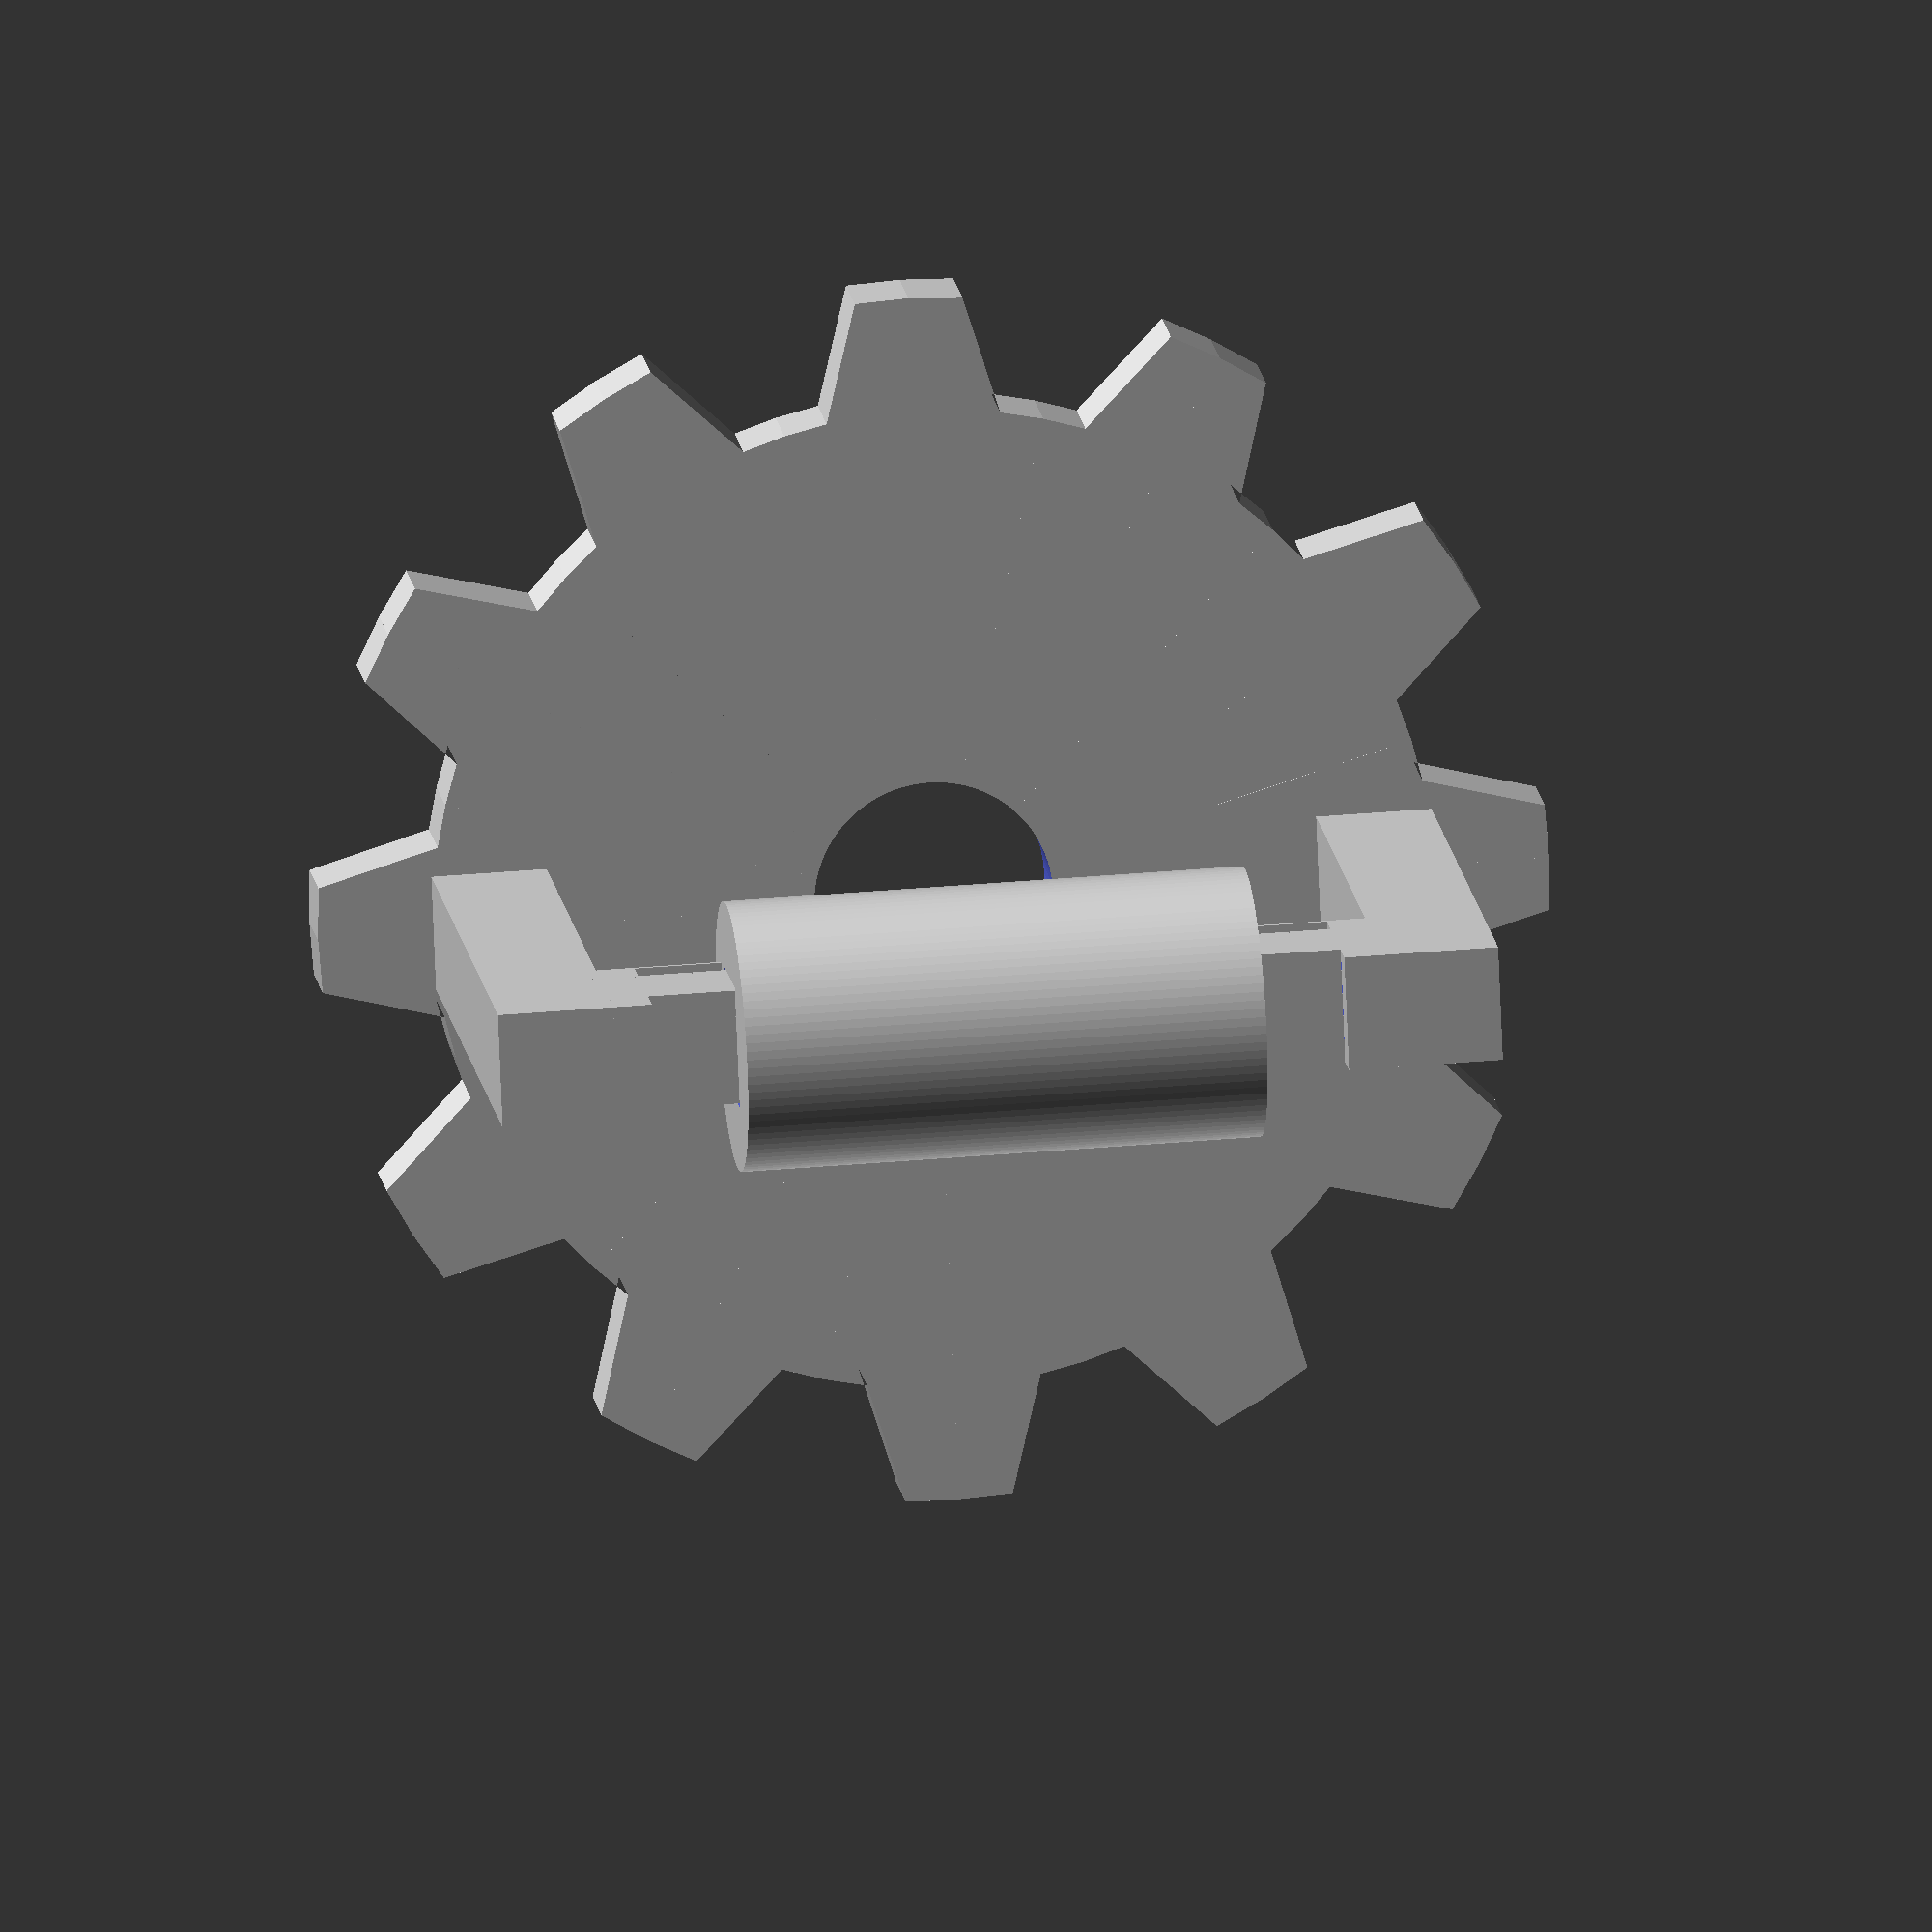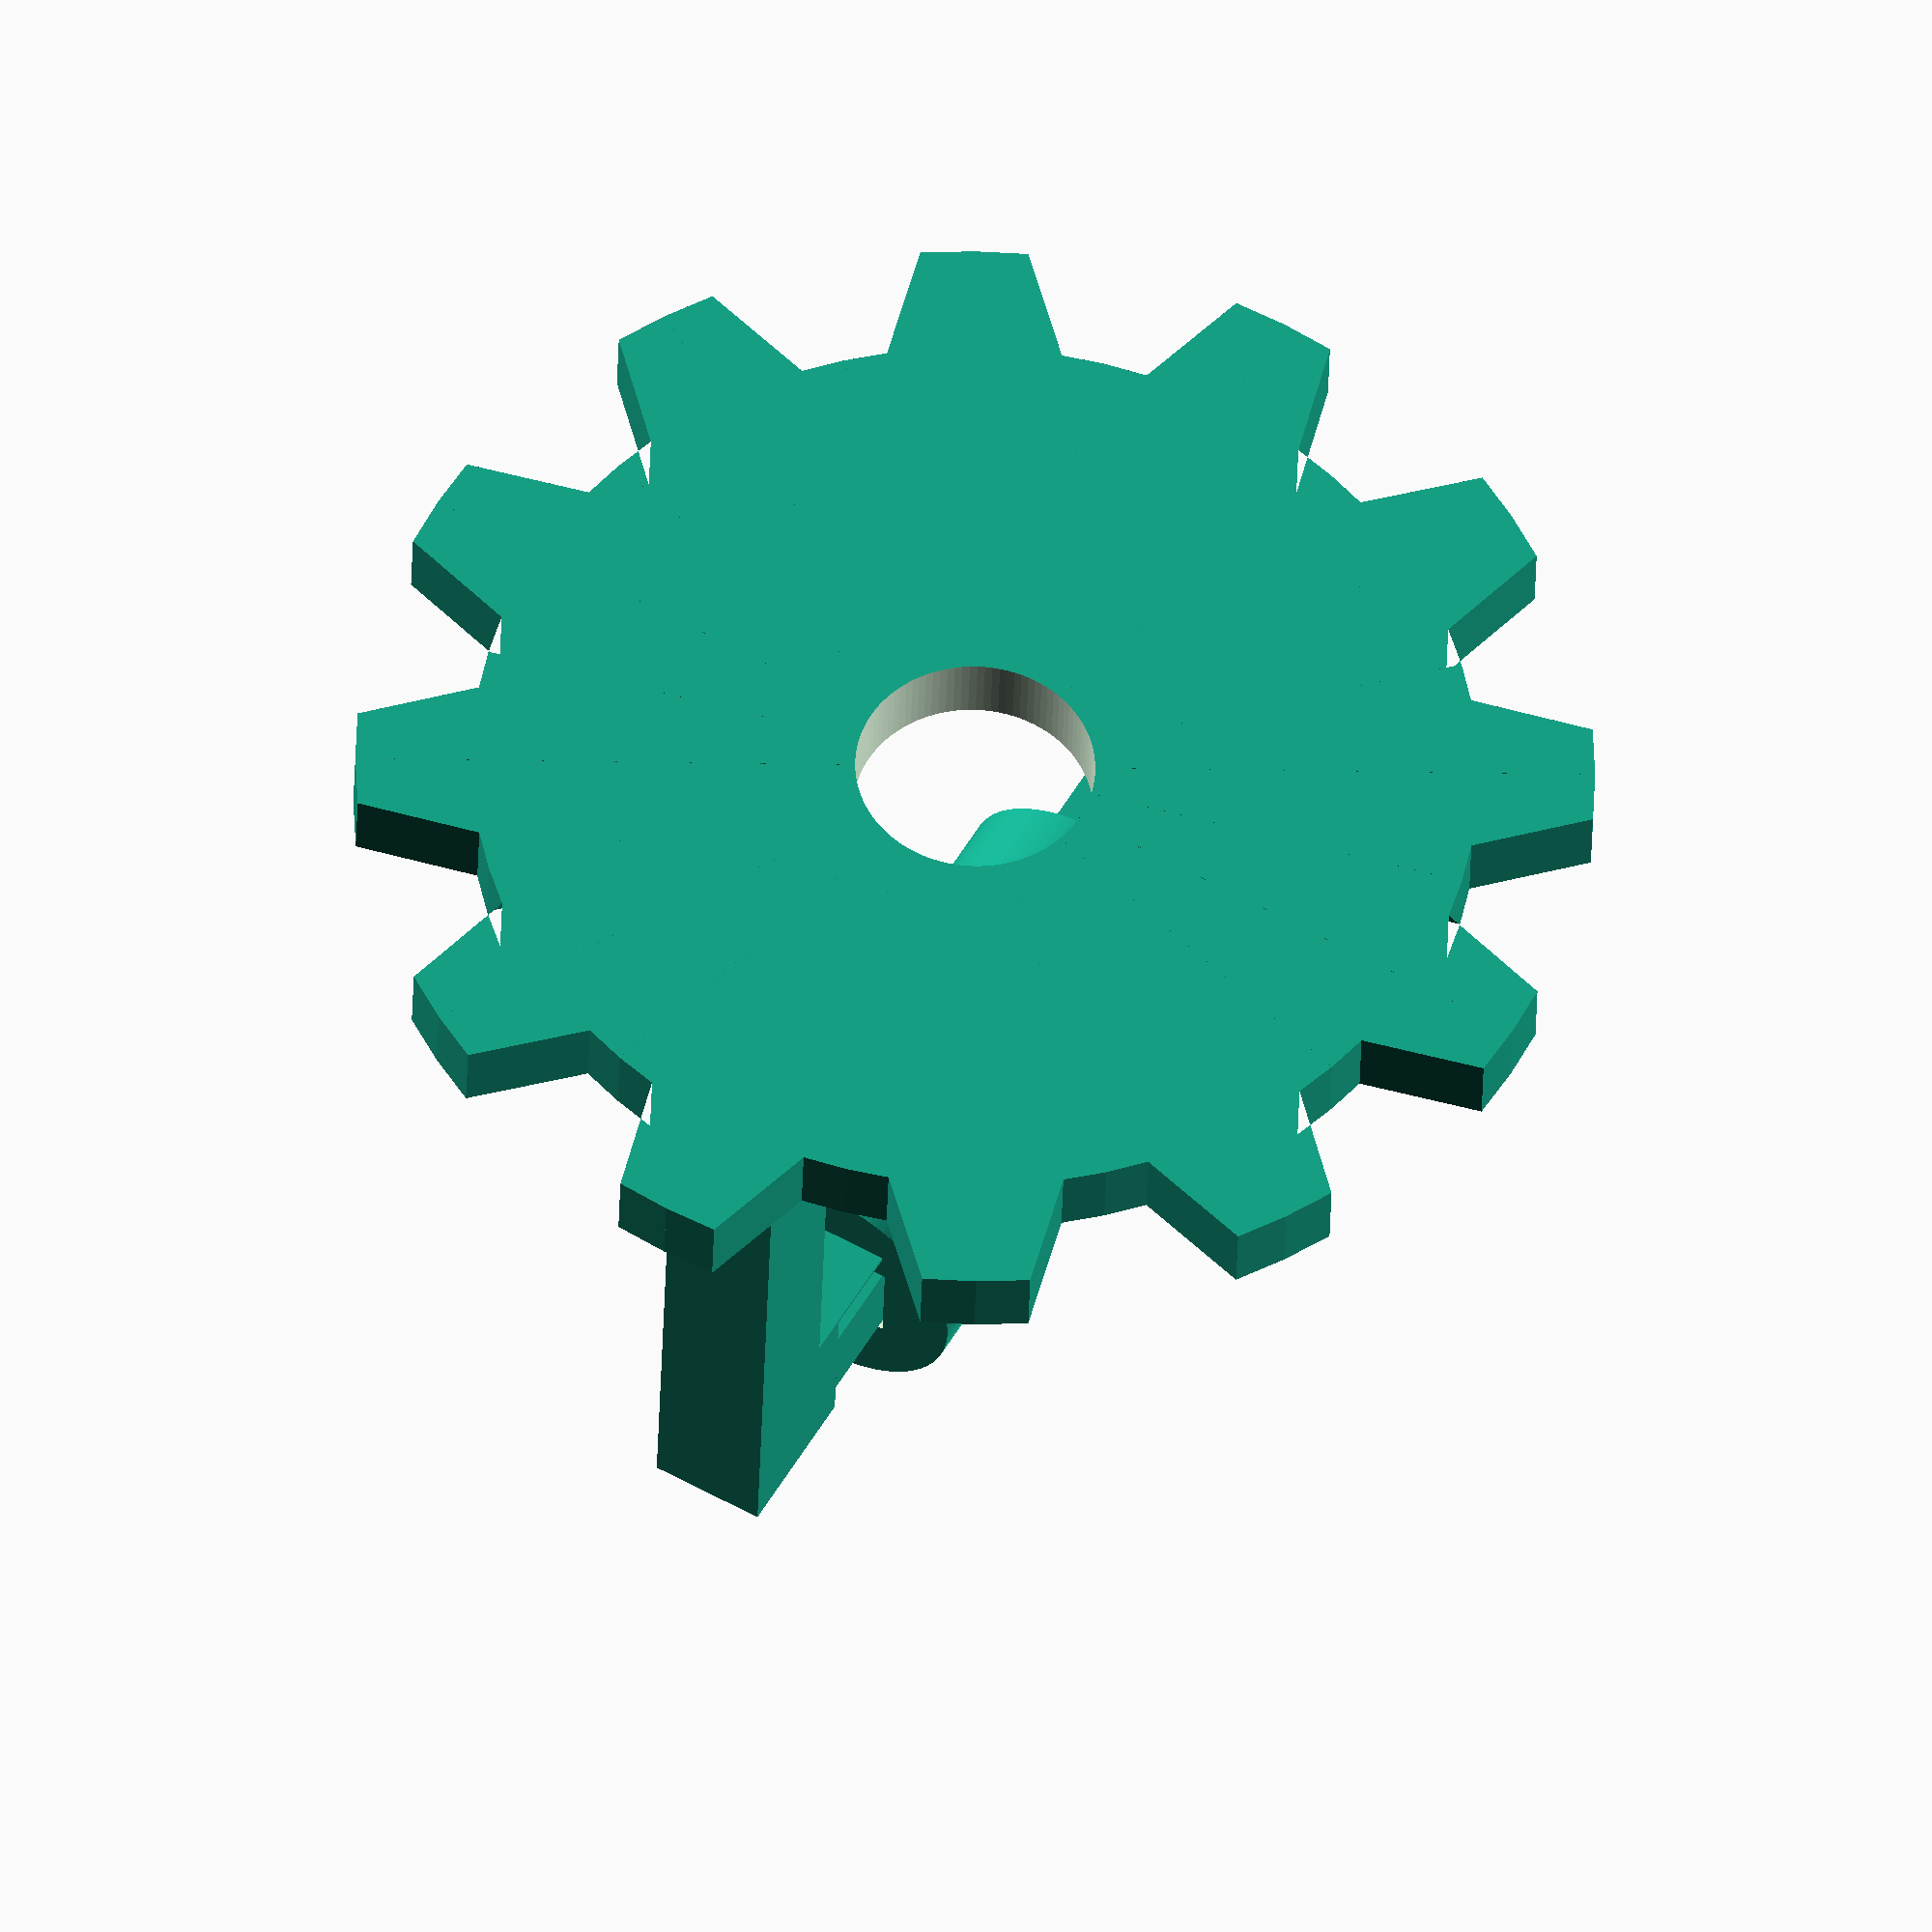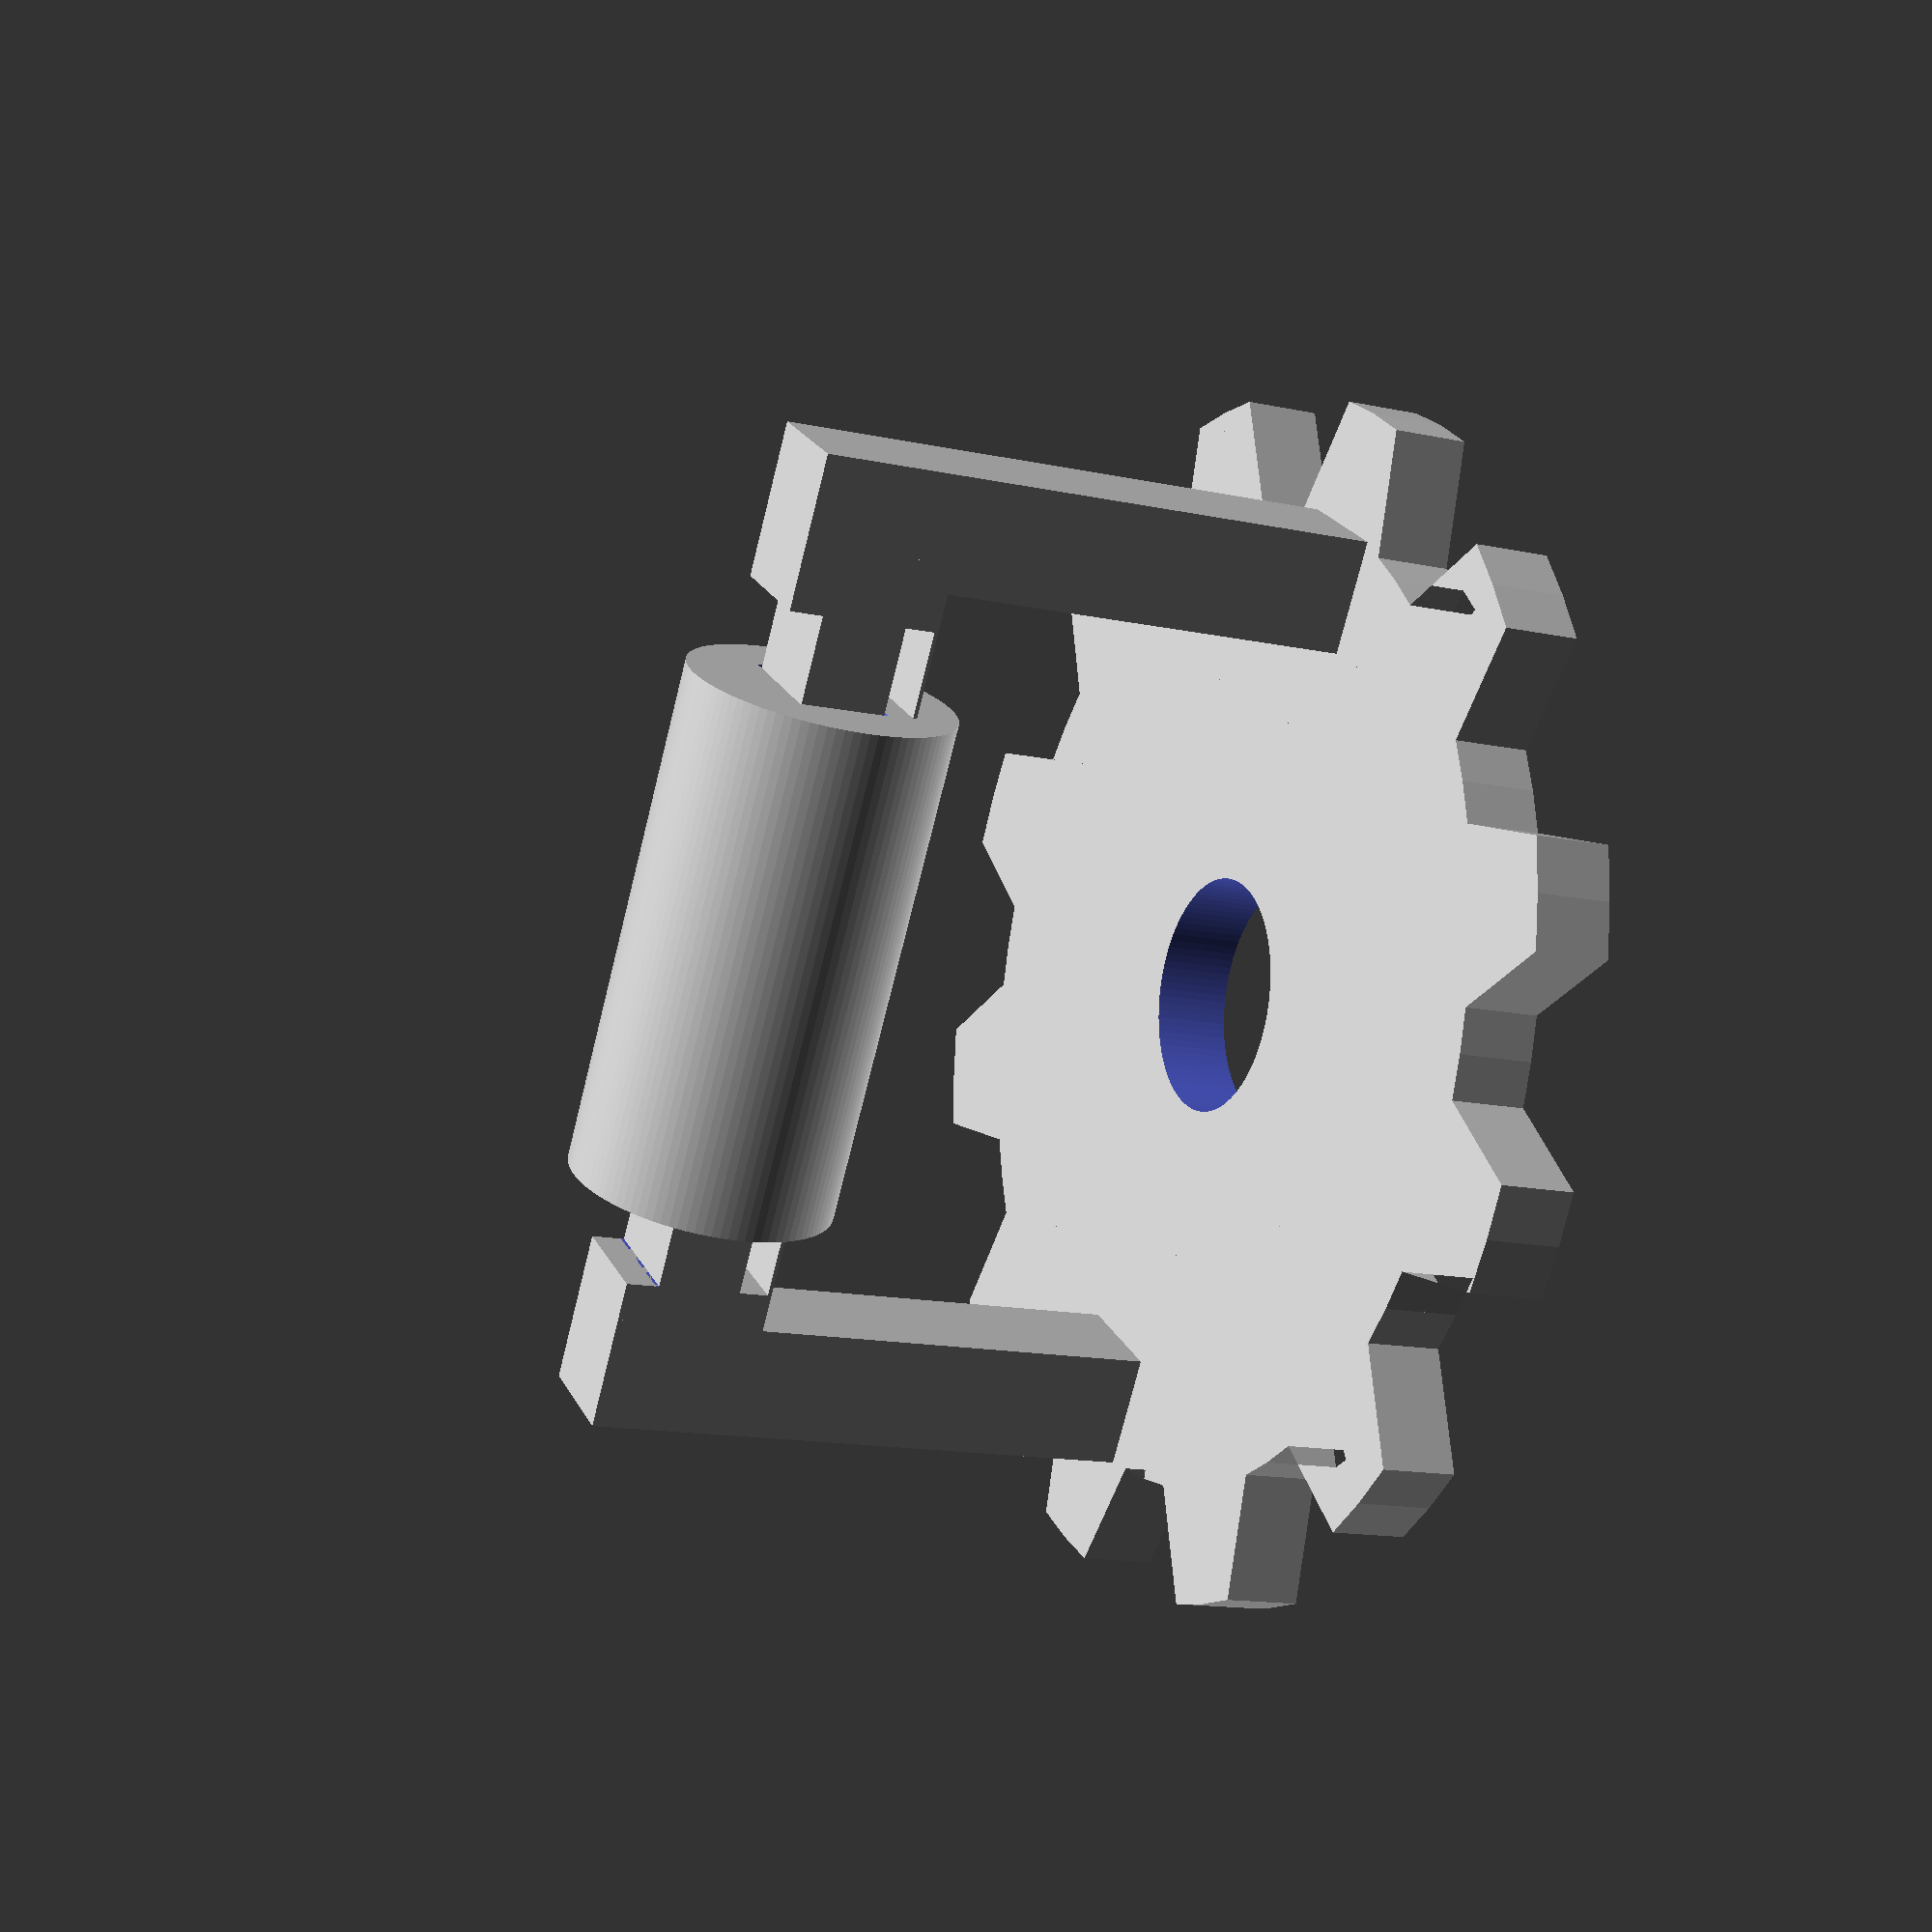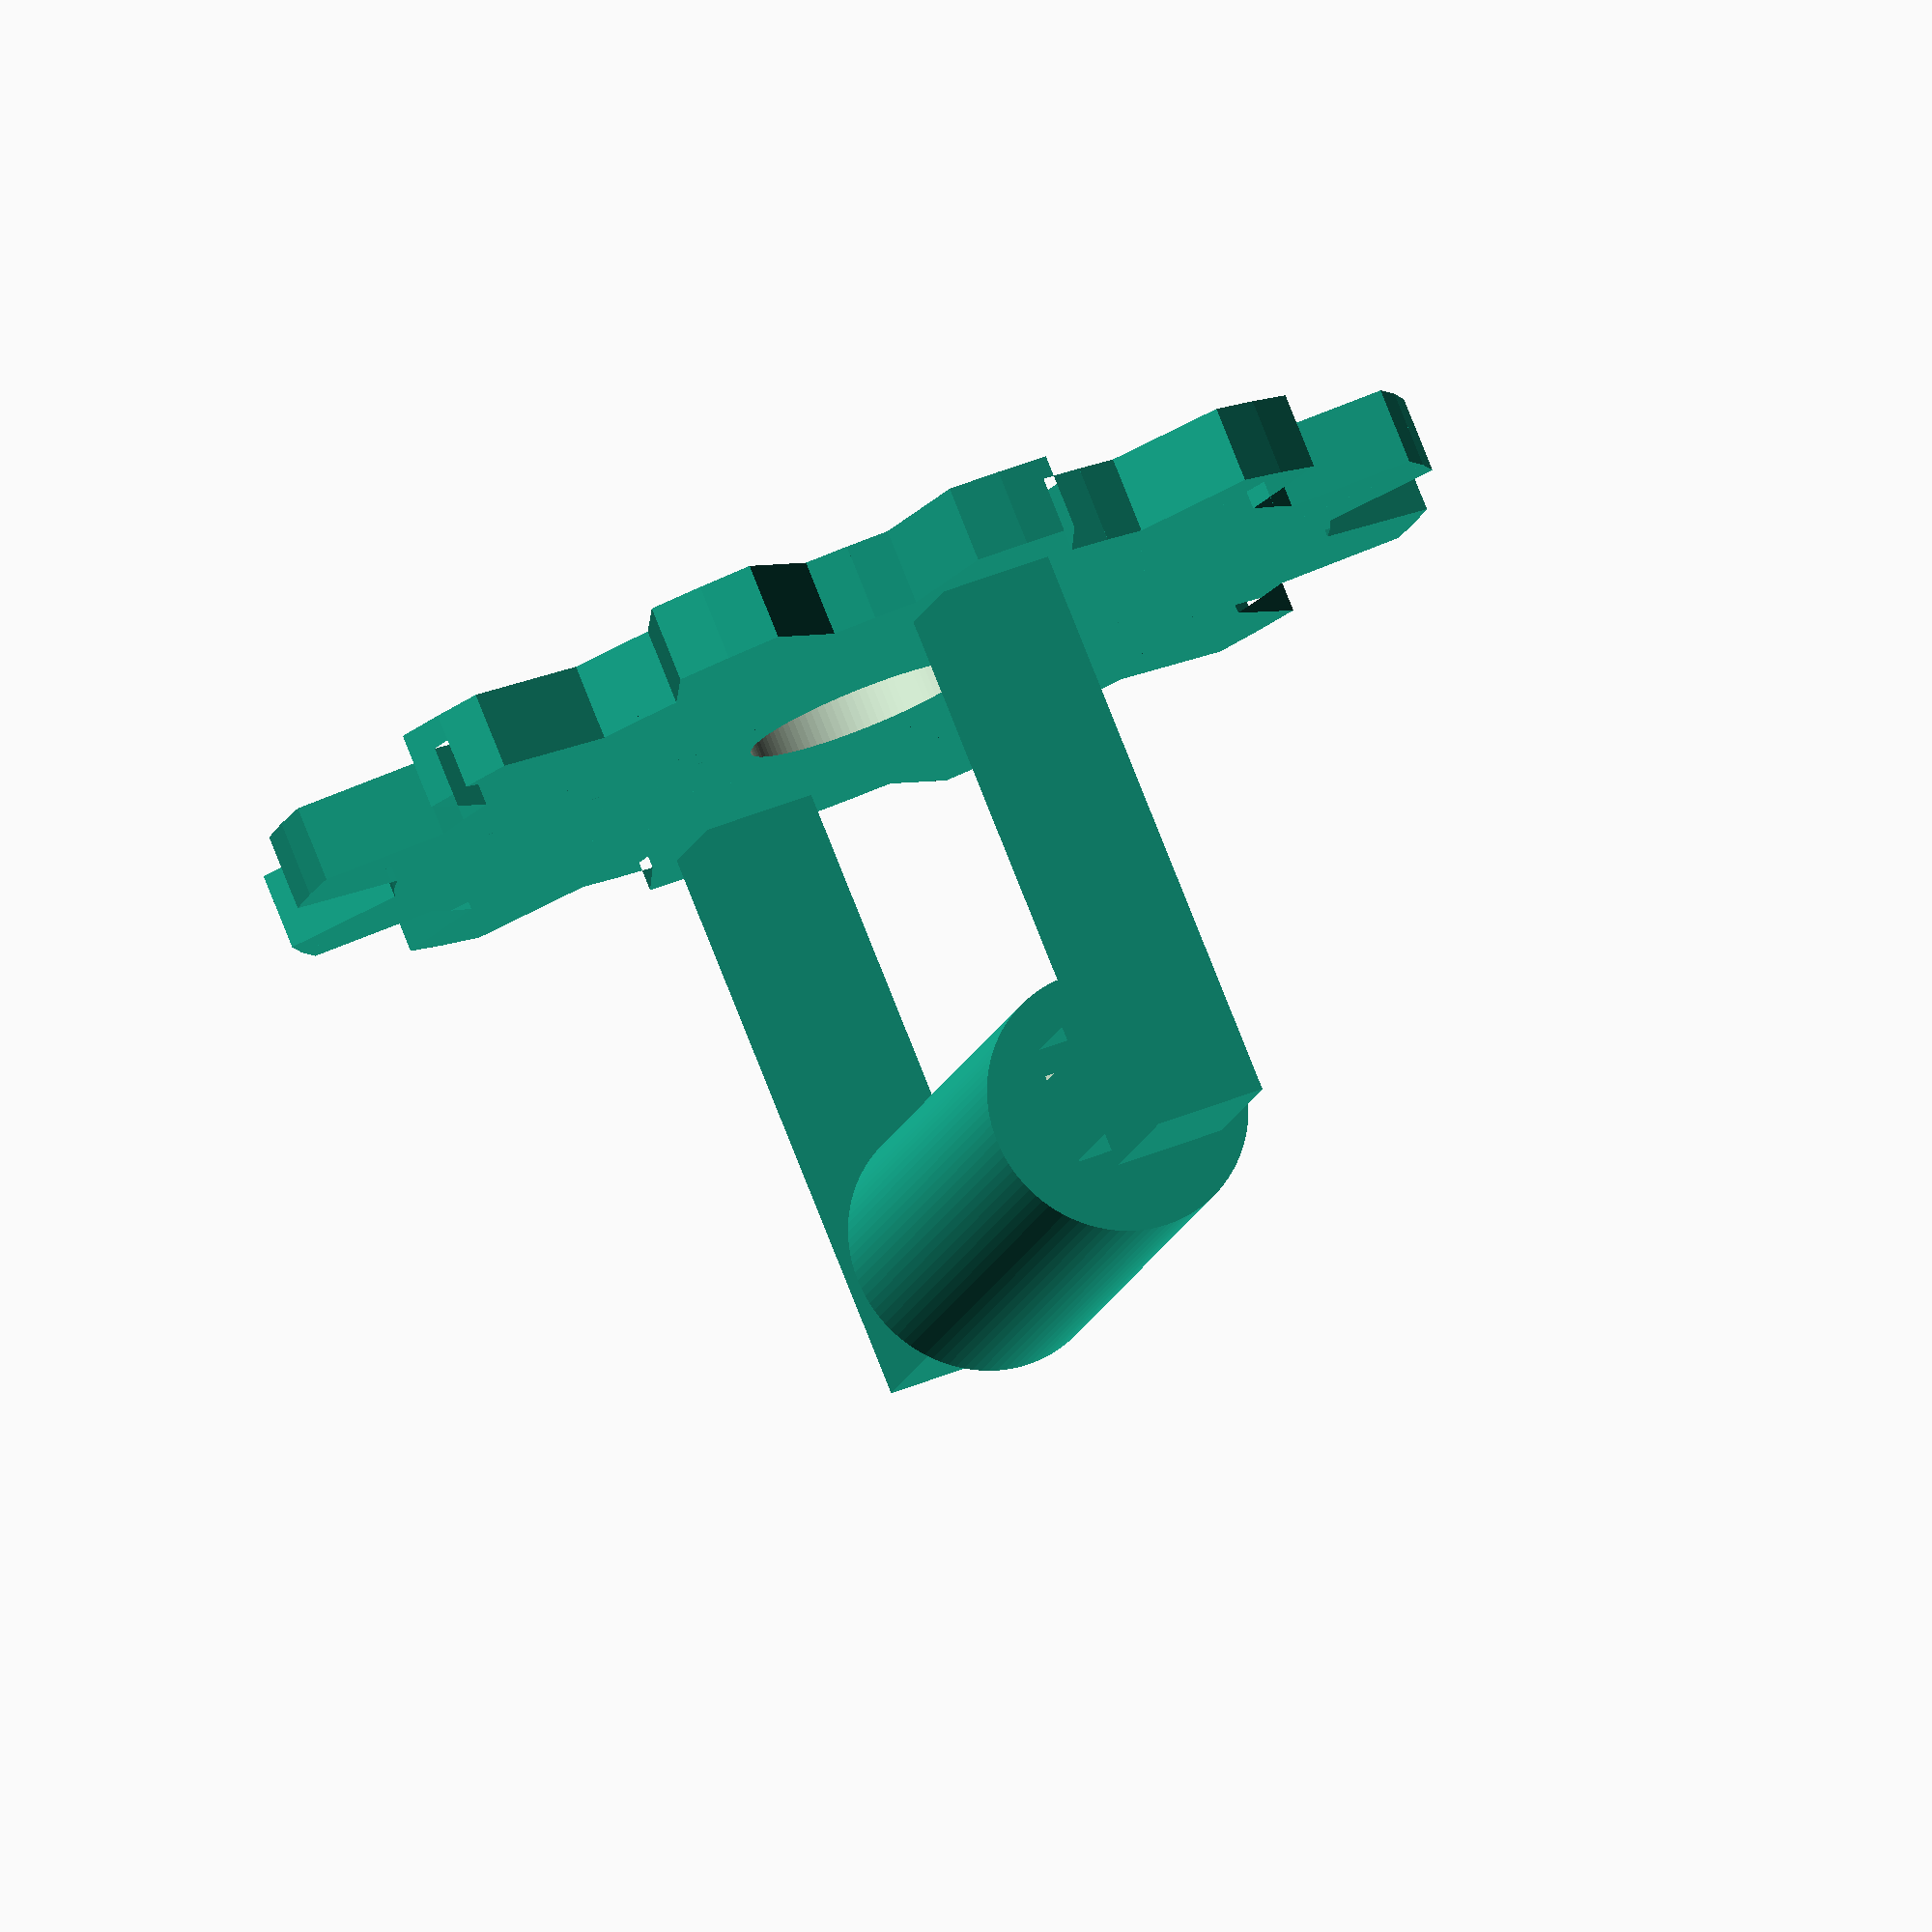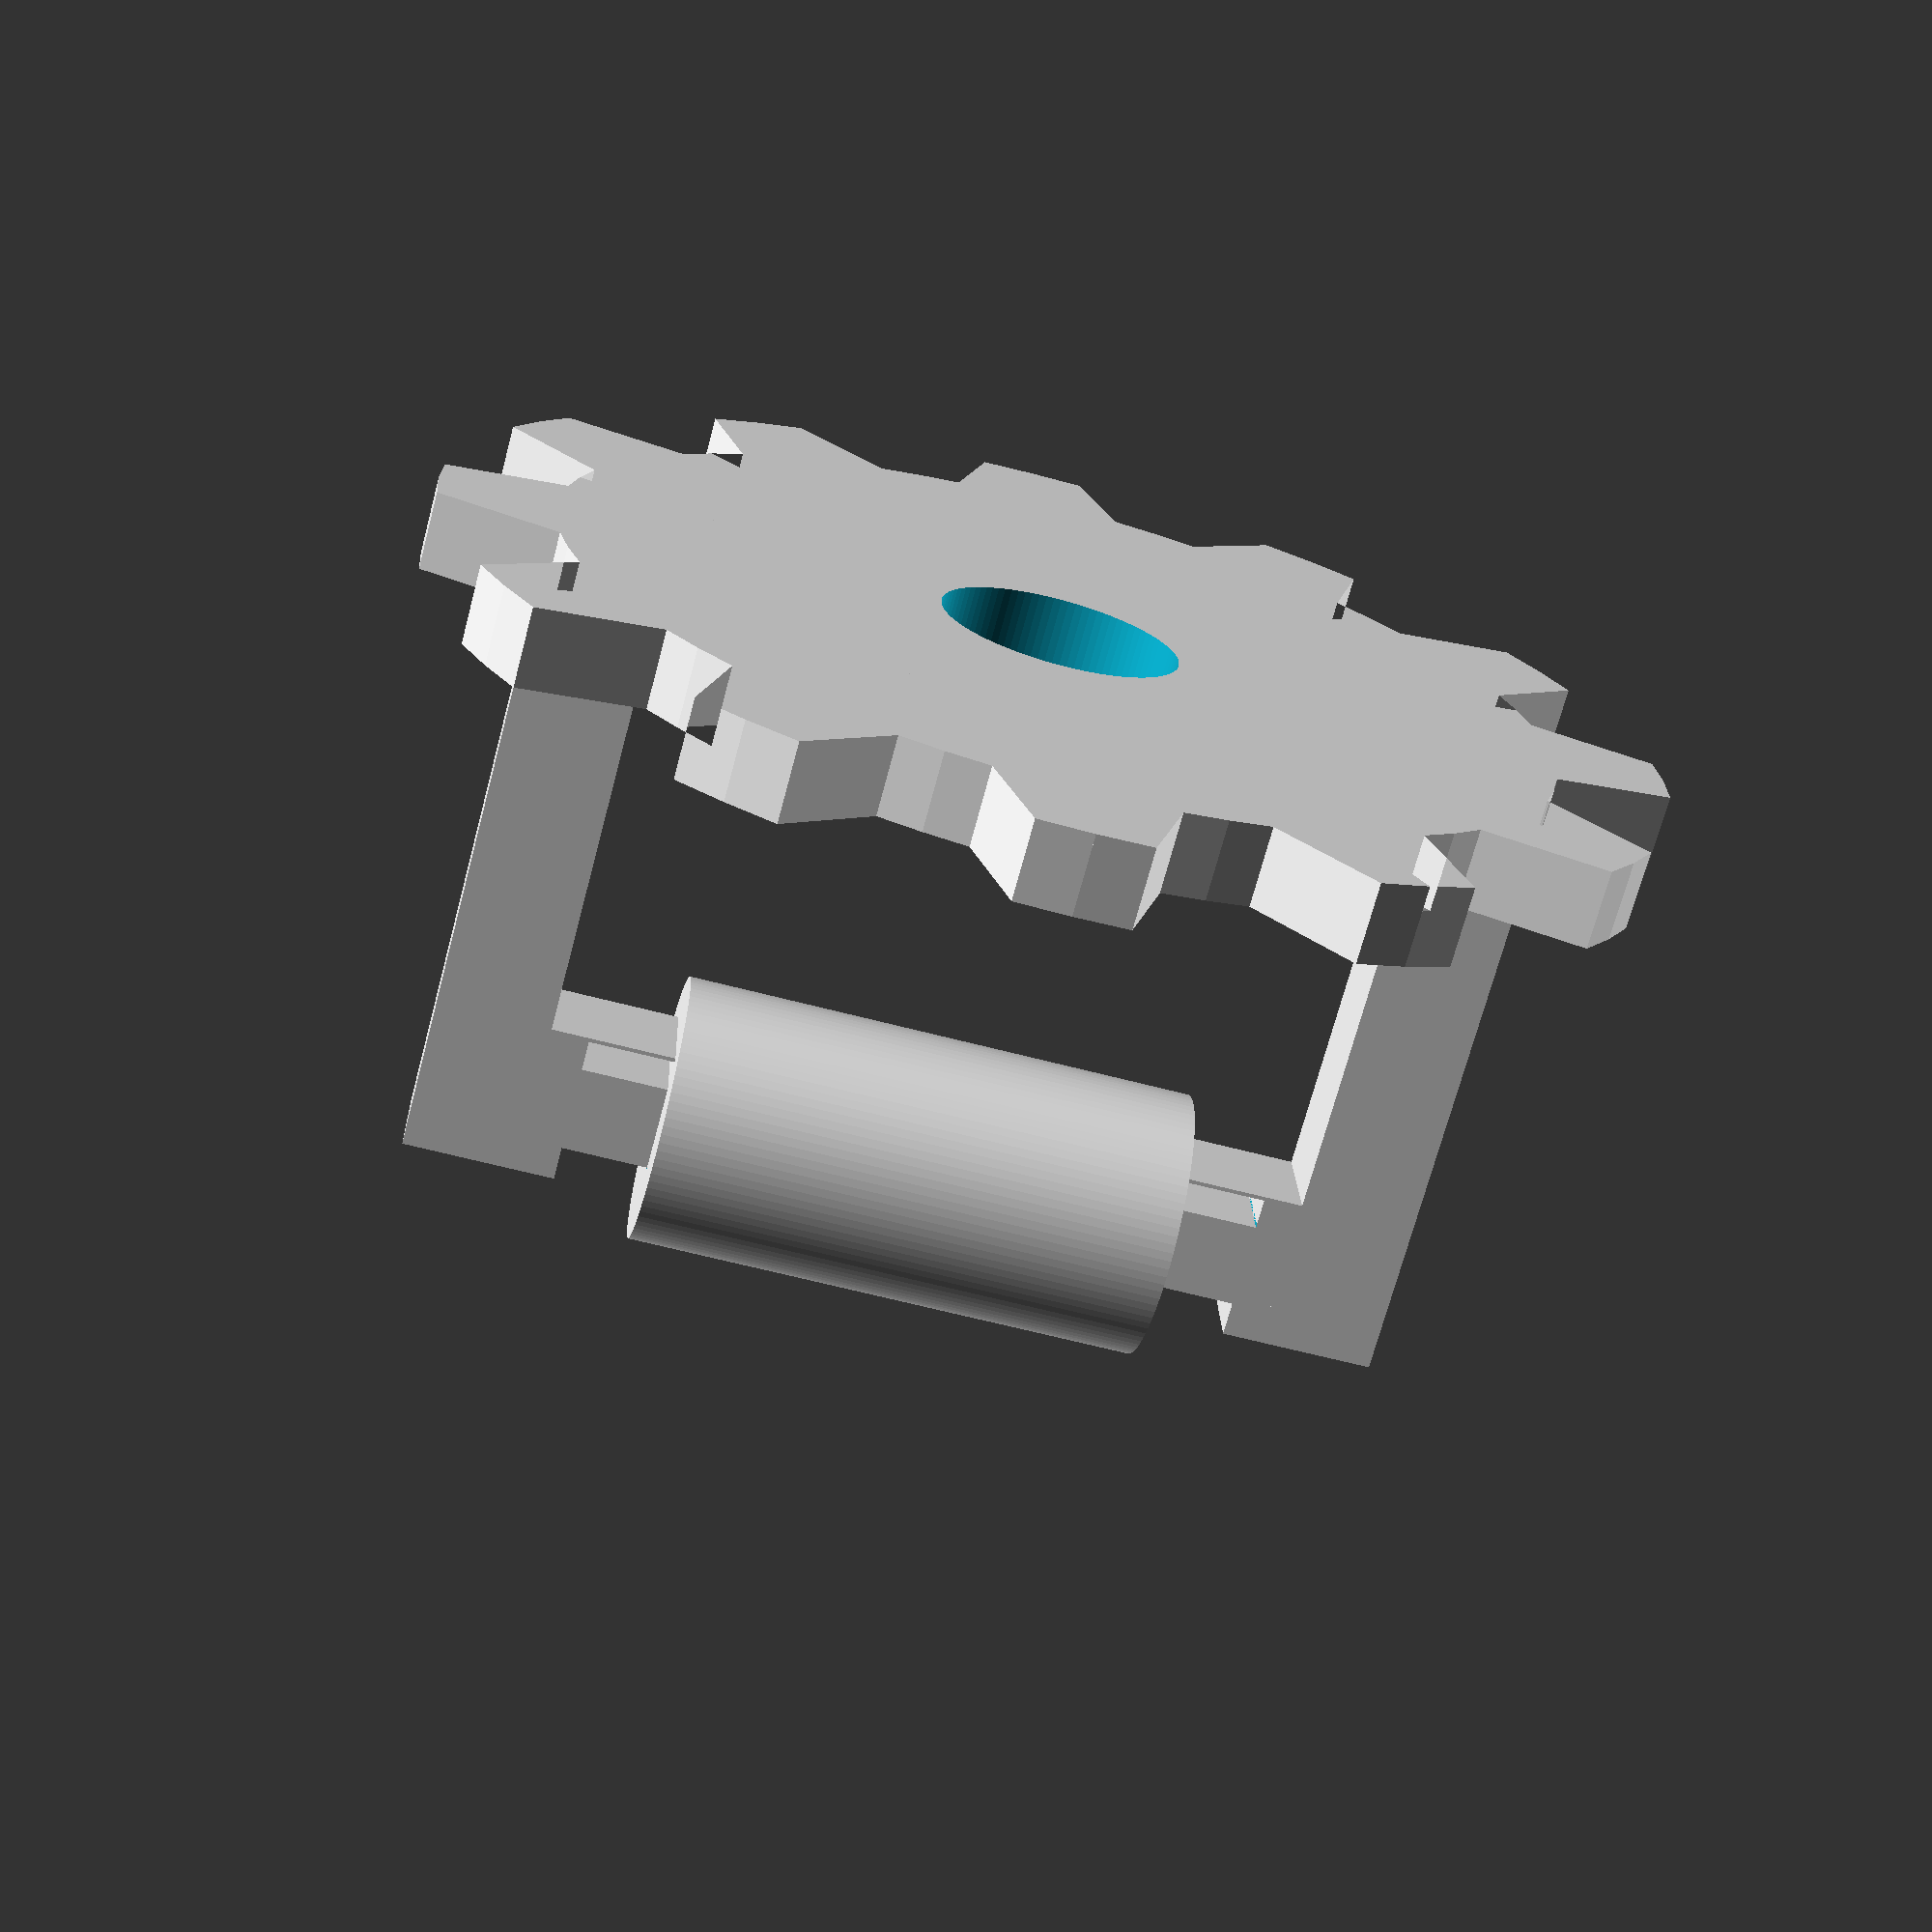
<openscad>
module gear(n, r, h, l) {
    tooth_angle = 360 / n / 2;
    
    
    for (i = [0: n]) {
        rotate([0, 0, tooth_angle * i * 2])
        union() {
            linear_extrude(l)
            polygon([
                [0, 0],
                [r, 0],
                [r * cos(tooth_angle / 3), r * sin(tooth_angle / 3)],
                [(r-h) * cos(2 * tooth_angle / 3), (r-h) * sin(2 * tooth_angle / 3)],
                [(r-h) * cos(tooth_angle), (r-h) * sin(tooth_angle)]
            ]);
            
            linear_extrude(l)
            rotate([180, 0, 0])
            polygon([
                [0, 0],
                [r, 0],
                [r * cos(tooth_angle / 3), r * sin(tooth_angle / 3)],
                [(r-h) * cos(2 * tooth_angle / 3), (r-h) * sin(2 * tooth_angle / 3)],
                [(r-h) * cos(tooth_angle), (r-h) * sin(tooth_angle)]
            ]);
        }
    }
}

module axis_gears() {
    translate([7, 0, 9])
    rotate([22.5, 0, 0])
    rotate([0, 90, 0])
    gear(8, 8, 2, 2);
    
    translate([-9, 0, 9])
    rotate([22.5, 0, 0])
    rotate([0, 90, 0])
    gear(8, 8, 2, 2);
}

module gears() {
    difference() {
        union() {
            gear(8, 8, 2, 2);

            translate([0, 0, 16])
            gear(8, 8, 2, 2);
        }
        translate([0, 0, -1])
        cylinder(30, 2, 2);
    }
    
}

module spinning_gears() {
    difference() {
        union() {
            translate([-2, -1.5, -4])
            cube([15, 3, 3]);
                        
            translate([-2, -1.5, 19])
            cube([15, 3, 3]);

            translate([13, 0, 9])
            rotate([0, 90, 0])
            gear(12, 16, 3, 2);
        }
        
        translate([0, 0, 9])
        rotate([0, 90, 0])
        cylinder(40, 3.1, 3.1);
    }
    
    translate([1.9, -1.5, 0])
    cube([0.1, 3, 20]);
    
    translate([-2, -1.5, -1])
    cube([4, 3, 1]);
    
    translate([-2, -1.5, -1])
    cube([4, 3, 1]);
    
    translate([-2, -1.5, 18])
    cube([4, 3, 1]);
    
    w = 2.23;
    
    translate([-w / 2, -1.5, 0])
    cube([w, 3, 3.5]);

    translate([-w / 2, -1.5, 14.5])
    cube([w, 3, 3.5]);

    
    translate([w / 2 - 0.1, -1.5, 0])
    cube([0.1, 3, 20]);
}

module gears_holder() {
    difference() {
        translate([0, 0, 2.25])
        cylinder(13.5, 3.5, 3.5);
        
        w = 2.4;
    
        translate([-w / 2, -1.6, 0])
        cube([w, 3.2, 3.5]);
        
        translate([-w / 2, -1.6, 14.5])
        cube([w, 3.2, 3.5]);
    }
}

$fn = 100;

//gears();
//axis_gears();
spinning_gears();
gears_holder();





</openscad>
<views>
elev=326.4 azim=160.4 roll=83.0 proj=o view=solid
elev=124.7 azim=88.3 roll=330.1 proj=o view=wireframe
elev=73.0 azim=338.3 roll=346.1 proj=p view=wireframe
elev=16.1 azim=247.5 roll=344.6 proj=o view=wireframe
elev=63.2 azim=353.1 roll=75.0 proj=p view=wireframe
</views>
